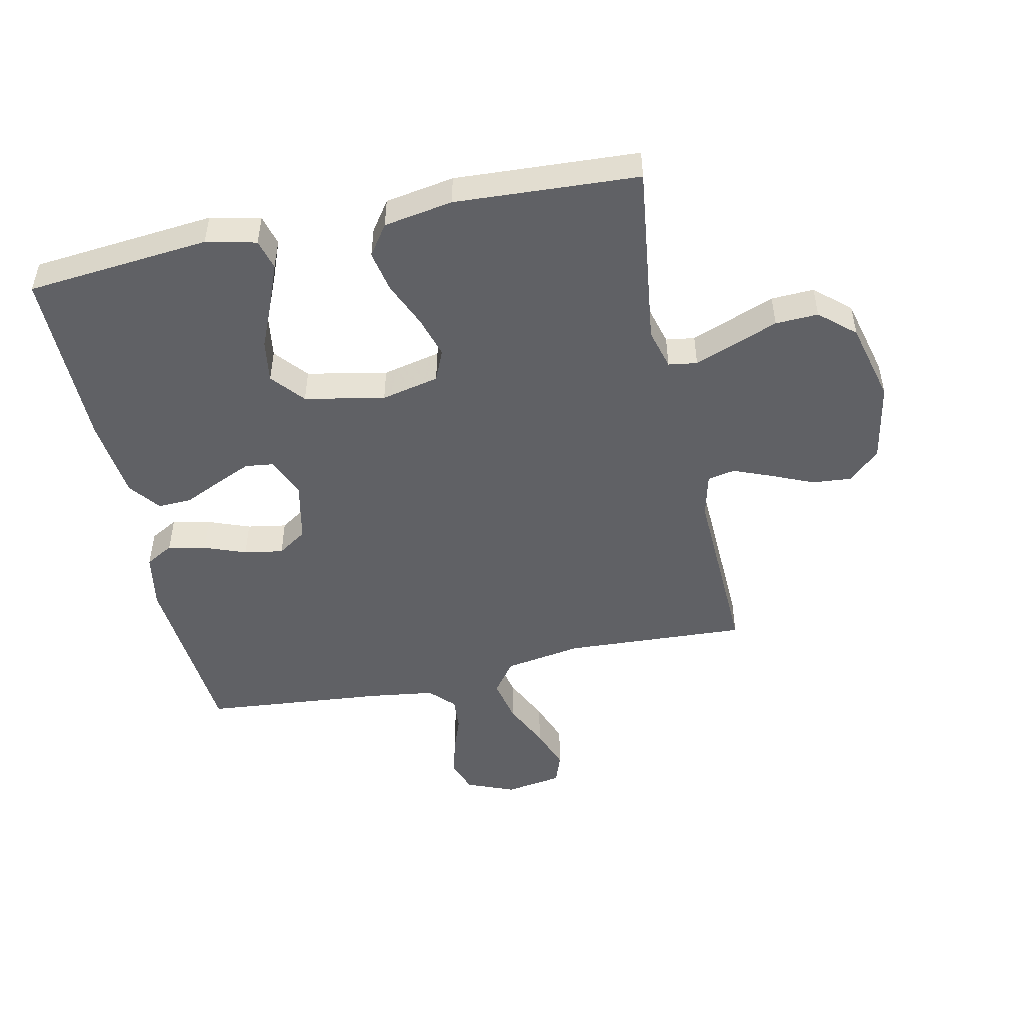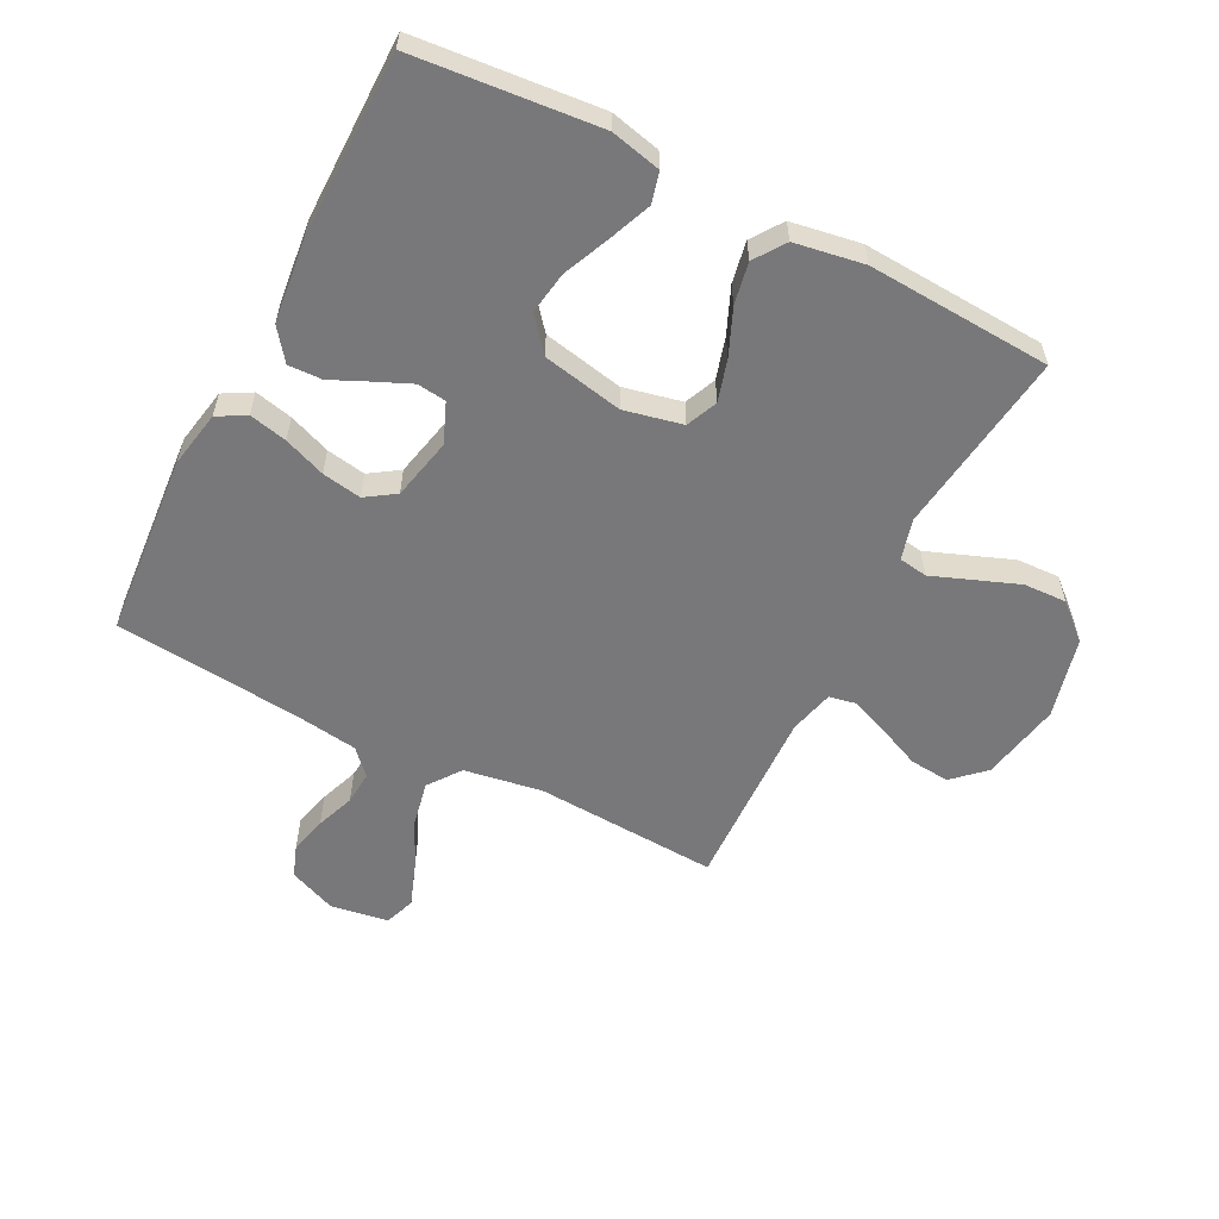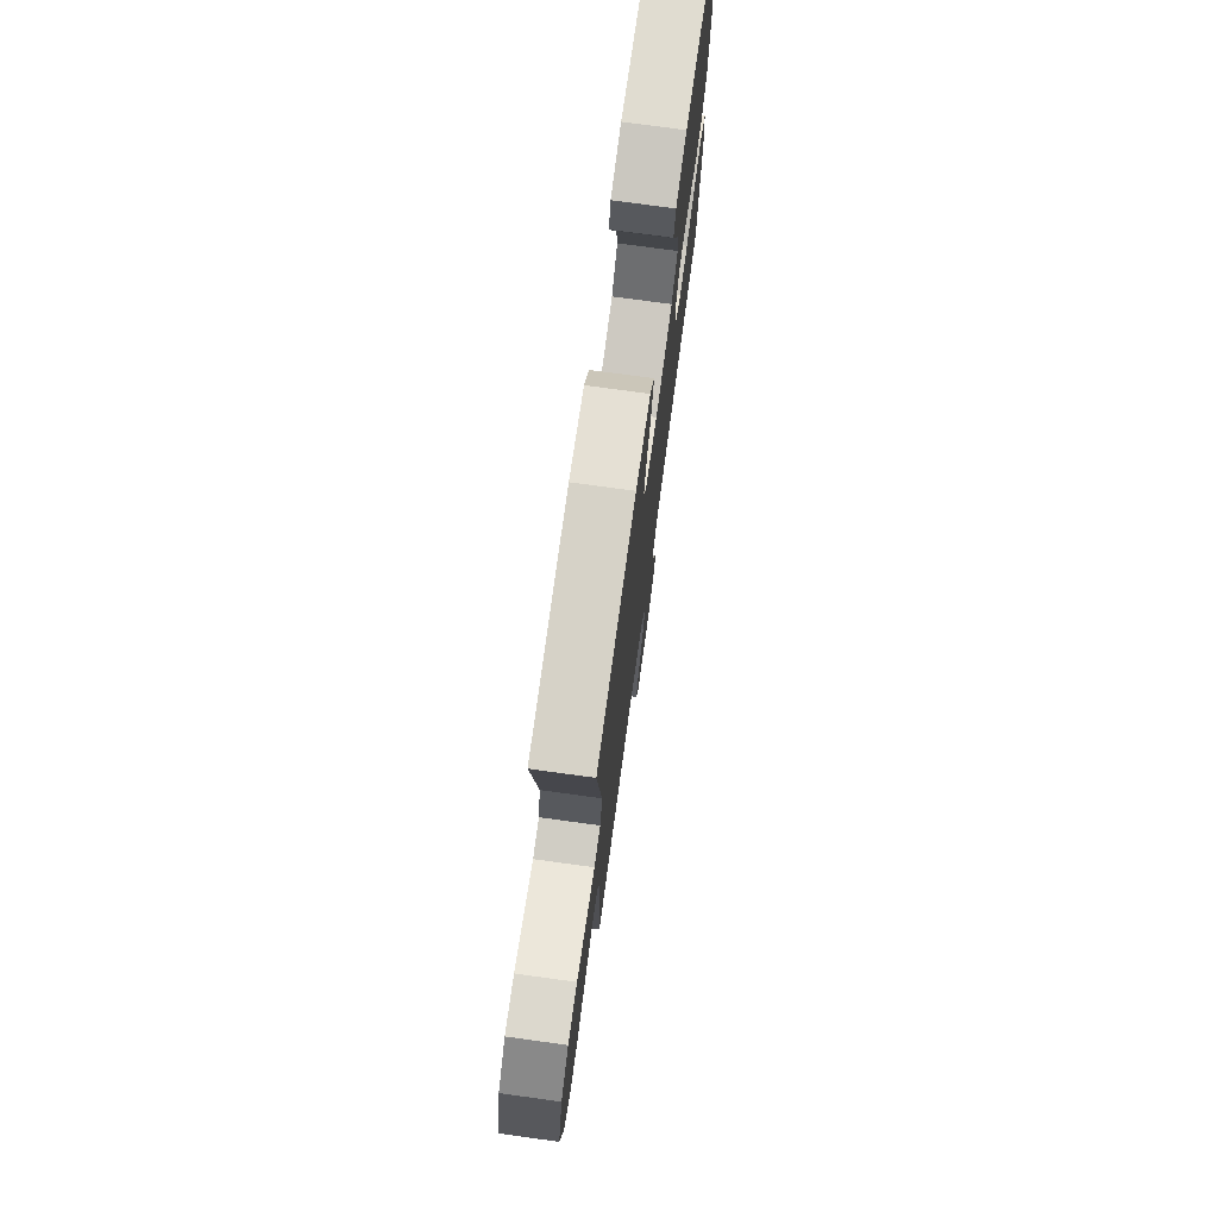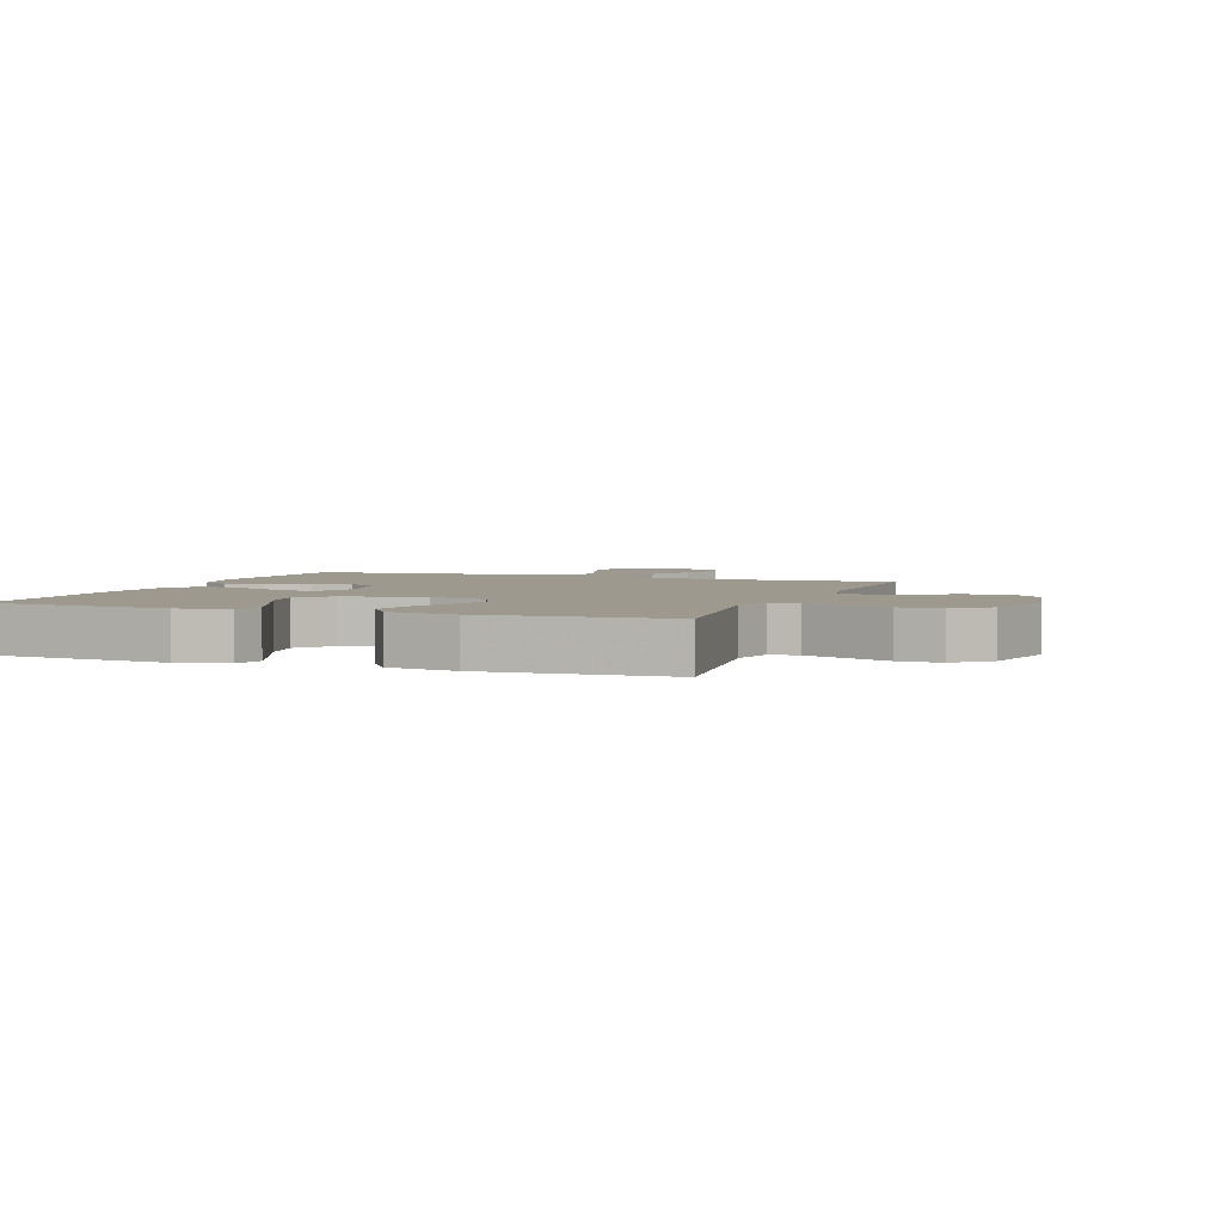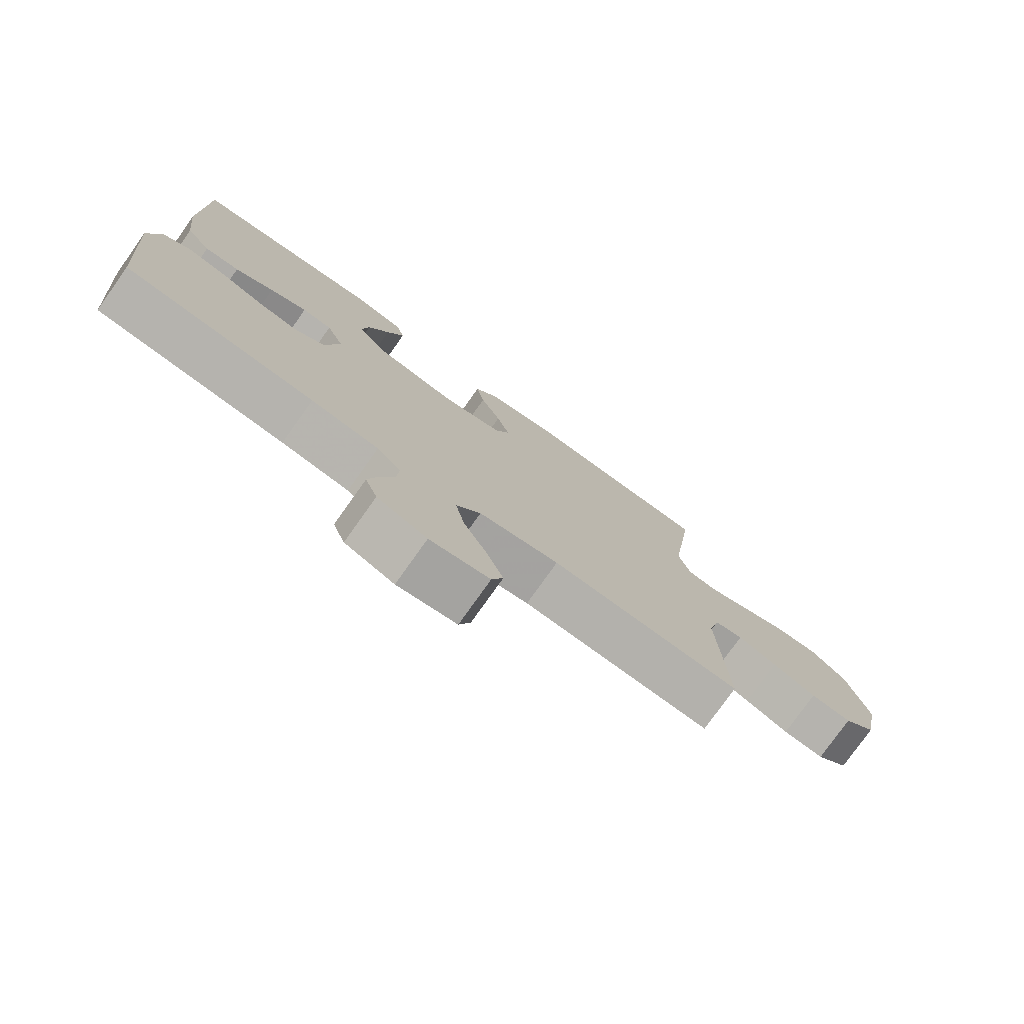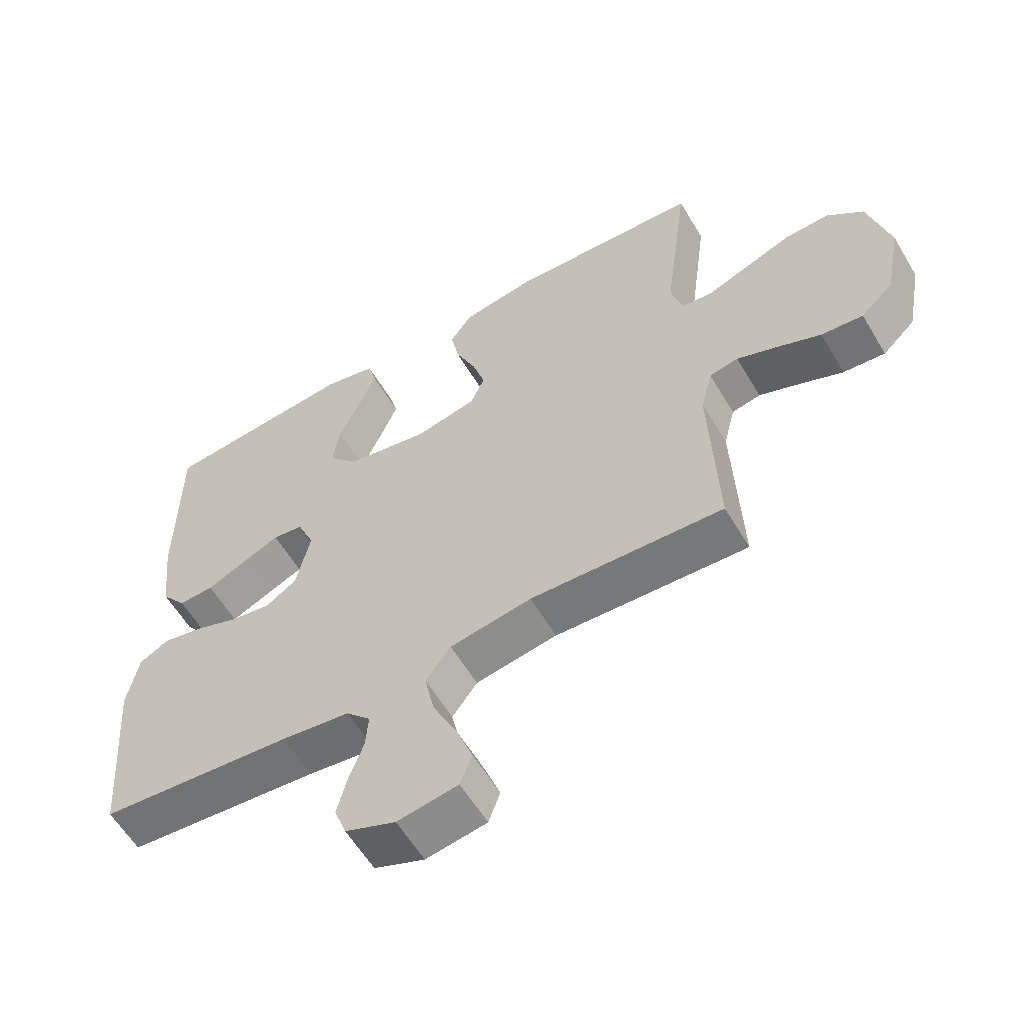
<metadata>
{"format":"obj","ext":"obj","renderer":"f3d","projection":"perspective","resolution":1024,"background":"white","views":[{"elev":-49.0,"azim":12.2,"up":"+Y"},{"elev":-57.5,"azim":-27.2,"up":"+Y"},{"elev":75.1,"azim":97.8,"up":"+Z"},{"elev":3.4,"azim":20.3,"up":"+Y"},{"elev":-77.8,"azim":-35.4,"up":"+Z"},{"elev":-59.2,"azim":30.7,"up":"+Z"}]}
</metadata>
<code>
v -0.5 0.07 -0.5
v -0.524 0.07 -0.2
v -0.507 0.07 -0.108
v -0.461 0.07 -0.082
v -0.399 0.07 -0.096
v -0.331 0.07 -0.122
v -0.267 0.07 -0.133
v -0.219 0.07 -0.101
v -0.197 0.07 0
v -0.224 0.07 0.065
v -0.271 0.07 0.071
v -0.33 0.07 0.045
v -0.391 0.07 0.017
v -0.446 0.07 0.015
v -0.485 0.07 0.066
v -0.5 0.07 0.2
v -0.5 0.07 0.5
v -0.2 0.07 0.528
v -0.118 0.07 0.509
v -0.105 0.07 0.459
v -0.132 0.07 0.391
v -0.165 0.07 0.315
v -0.176 0.07 0.245
v -0.131 0.07 0.191
v 0 0.07 0.165
v 0.095 0.07 0.186
v 0.117 0.07 0.237
v 0.097 0.07 0.305
v 0.065 0.07 0.38
v 0.052 0.07 0.448
v 0.087 0.07 0.498
v 0.2 0.07 0.517
v 0.5 0.07 0.5
v 0.461 0.07 0.2
v 0.479 0.07 0.133
v 0.526 0.07 0.126
v 0.591 0.07 0.151
v 0.664 0.07 0.179
v 0.734 0.07 0.182
v 0.791 0.07 0.132
v 0.824 0.07 0
v 0.799 0.07 -0.131
v 0.748 0.07 -0.179
v 0.683 0.07 -0.173
v 0.614 0.07 -0.143
v 0.552 0.07 -0.118
v 0.507 0.07 -0.127
v 0.489 0.07 -0.2
v 0.5 0.07 -0.5
v 0.2 0.07 -0.484
v 0.073 0.07 -0.505
v 0.034 0.07 -0.558
v 0.049 0.07 -0.631
v 0.086 0.07 -0.71
v 0.112 0.07 -0.781
v 0.094 0.07 -0.831
v 0 0.07 -0.846
v -0.078 0.07 -0.814
v -0.097 0.07 -0.762
v -0.082 0.07 -0.701
v -0.059 0.07 -0.638
v -0.055 0.07 -0.583
v -0.093 0.07 -0.543
v -0.2 0.07 -0.528
v -0.5 0 -0.5
v -0.524 0 -0.2
v -0.507 0 -0.108
v -0.461 0 -0.082
v -0.399 0 -0.096
v -0.331 0 -0.122
v -0.267 0 -0.133
v -0.219 0 -0.101
v -0.197 0 0
v -0.224 0 0.065
v -0.271 0 0.071
v -0.33 0 0.045
v -0.391 0 0.017
v -0.446 0 0.015
v -0.485 0 0.066
v -0.5 0 0.2
v -0.5 0 0.5
v -0.2 0 0.528
v -0.118 0 0.509
v -0.105 0 0.459
v -0.132 0 0.391
v -0.165 0 0.315
v -0.176 0 0.245
v -0.131 0 0.191
v 0 0 0.165
v 0.095 0 0.186
v 0.117 0 0.237
v 0.097 0 0.305
v 0.065 0 0.38
v 0.052 0 0.448
v 0.087 0 0.498
v 0.2 0 0.517
v 0.5 0 0.5
v 0.461 0 0.2
v 0.479 0 0.133
v 0.526 0 0.126
v 0.591 0 0.151
v 0.664 0 0.179
v 0.734 0 0.182
v 0.791 0 0.132
v 0.824 0 0
v 0.799 0 -0.131
v 0.748 0 -0.179
v 0.683 0 -0.173
v 0.614 0 -0.143
v 0.552 0 -0.118
v 0.507 0 -0.127
v 0.489 0 -0.2
v 0.5 0 -0.5
v 0.2 0 -0.484
v 0.073 0 -0.505
v 0.034 0 -0.558
v 0.049 0 -0.631
v 0.086 0 -0.71
v 0.112 0 -0.781
v 0.094 0 -0.831
v 0 0 -0.846
v -0.078 0 -0.814
v -0.097 0 -0.762
v -0.082 0 -0.701
v -0.059 0 -0.638
v -0.055 0 -0.583
v -0.093 0 -0.543
v -0.2 0 -0.528
f 58 59 60 61
f 56 57 58 61
f 56 61 62
f 53 54 55 56
f 53 56 62
f 52 53 62 63
f 48 49 50
f 47 48 50 51
f 42 43 44 45
f 42 45 46
f 41 42 46
f 40 41 46 47
f 36 37 38 39
f 36 39 40 47
f 31 32 33 34
f 31 34 35
f 28 29 30 31
f 27 28 31 35
f 26 27 35
f 25 26 35 36
f 19 20 21 22
f 17 18 19 22
f 17 22 23
f 16 17 23 24
f 12 13 14 15
f 11 12 15 16
f 10 11 16 24
f 3 4 5 6
f 3 6 7
f 64 1 2 3
f 64 3 7
f 51 52 63 64
f 51 64 7 8
f 25 36 47 51
f 25 51 8 9
f 9 10 24 25
f 125 124 123 122
f 125 122 121 120
f 126 125 120
f 120 119 118 117
f 126 120 117
f 127 126 117 116
f 114 113 112
f 115 114 112 111
f 109 108 107 106
f 110 109 106
f 110 106 105
f 111 110 105 104
f 103 102 101 100
f 111 104 103 100
f 98 97 96 95
f 99 98 95
f 95 94 93 92
f 99 95 92 91
f 99 91 90
f 100 99 90 89
f 86 85 84 83
f 86 83 82 81
f 87 86 81
f 88 87 81 80
f 79 78 77 76
f 80 79 76 75
f 88 80 75 74
f 70 69 68 67
f 71 70 67
f 67 66 65 128
f 71 67 128
f 128 127 116 115
f 72 71 128 115
f 115 111 100 89
f 73 72 115 89
f 89 88 74 73
f 1 65 66 2
f 2 66 67 3
f 3 67 68 4
f 4 68 69 5
f 5 69 70 6
f 6 70 71 7
f 7 71 72 8
f 8 72 73 9
f 9 73 74 10
f 10 74 75 11
f 11 75 76 12
f 12 76 77 13
f 13 77 78 14
f 14 78 79 15
f 15 79 80 16
f 16 80 81 17
f 17 81 82 18
f 18 82 83 19
f 19 83 84 20
f 20 84 85 21
f 21 85 86 22
f 22 86 87 23
f 23 87 88 24
f 24 88 89 25
f 25 89 90 26
f 26 90 91 27
f 27 91 92 28
f 28 92 93 29
f 29 93 94 30
f 30 94 95 31
f 31 95 96 32
f 32 96 97 33
f 33 97 98 34
f 34 98 99 35
f 35 99 100 36
f 36 100 101 37
f 37 101 102 38
f 38 102 103 39
f 39 103 104 40
f 40 104 105 41
f 41 105 106 42
f 42 106 107 43
f 43 107 108 44
f 44 108 109 45
f 45 109 110 46
f 46 110 111 47
f 47 111 112 48
f 48 112 113 49
f 49 113 114 50
f 50 114 115 51
f 51 115 116 52
f 52 116 117 53
f 53 117 118 54
f 54 118 119 55
f 55 119 120 56
f 56 120 121 57
f 57 121 122 58
f 58 122 123 59
f 59 123 124 60
f 60 124 125 61
f 61 125 126 62
f 62 126 127 63
f 63 127 128 64
f 64 128 65 1

</code>
